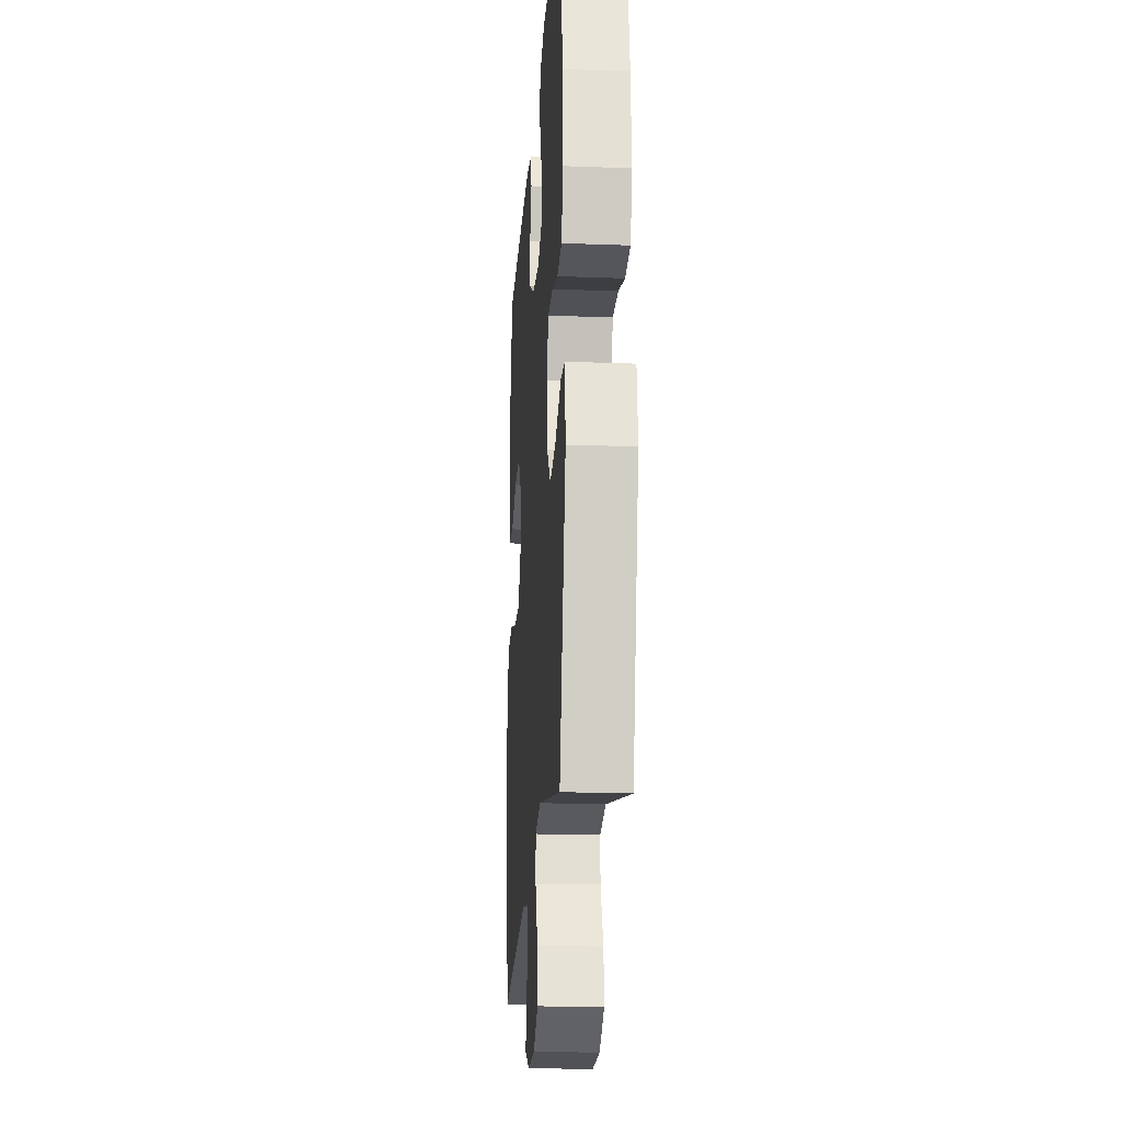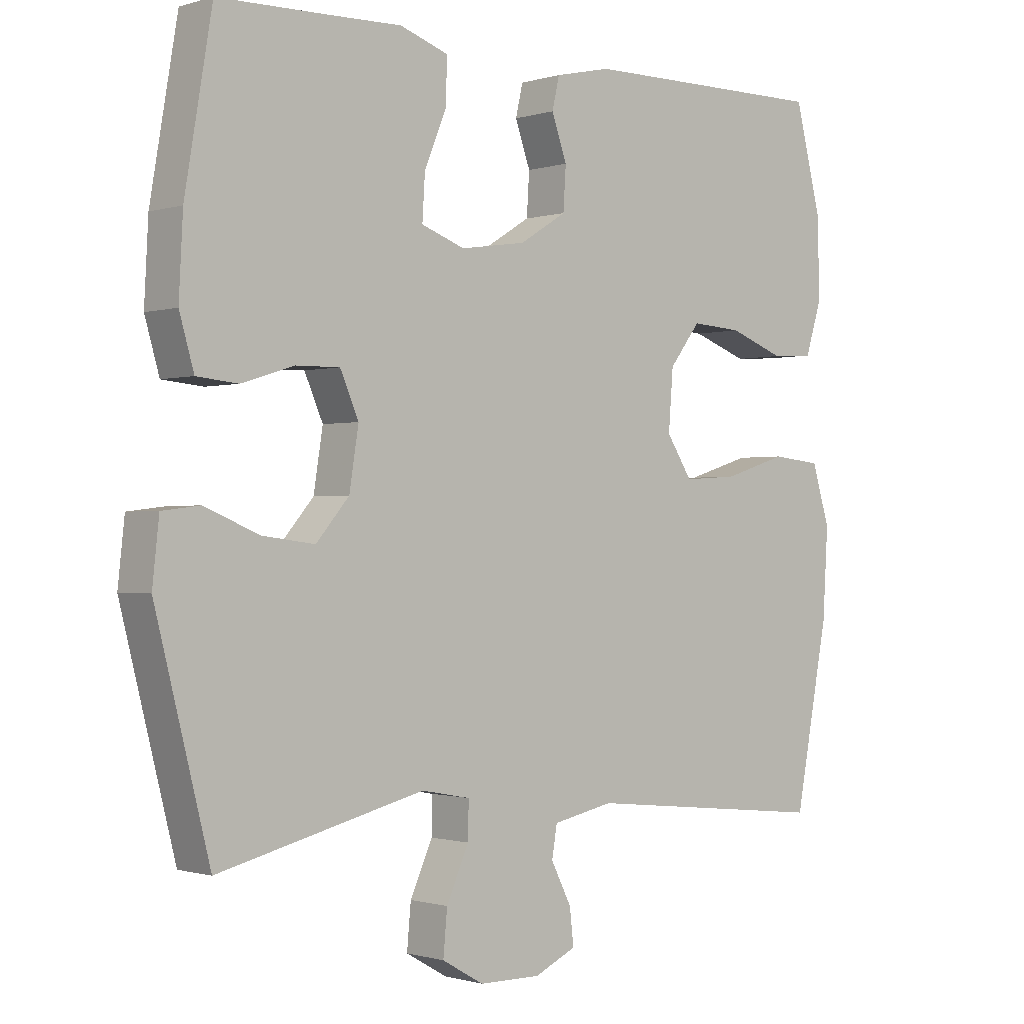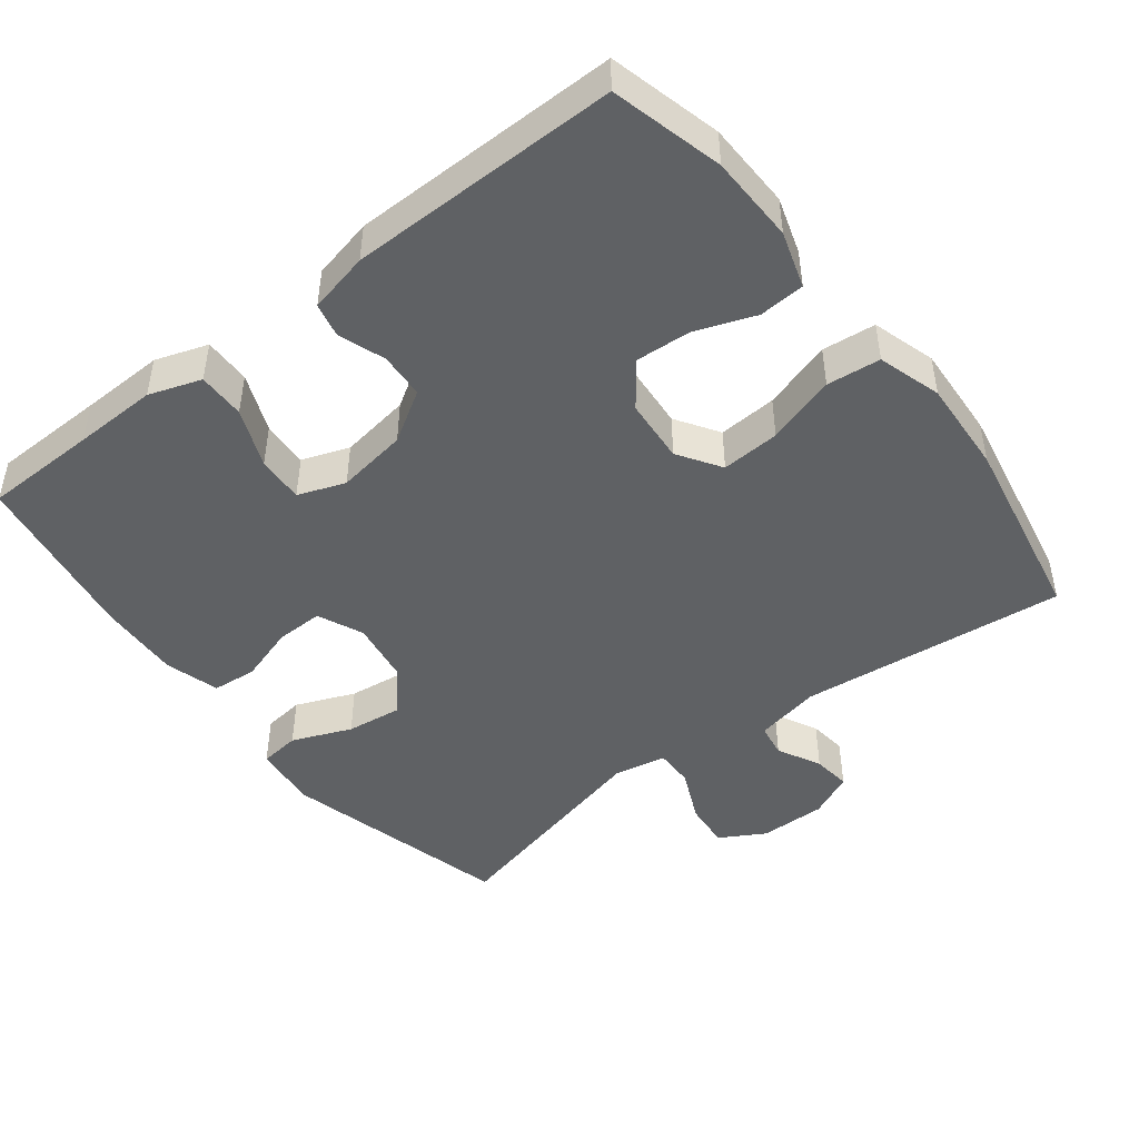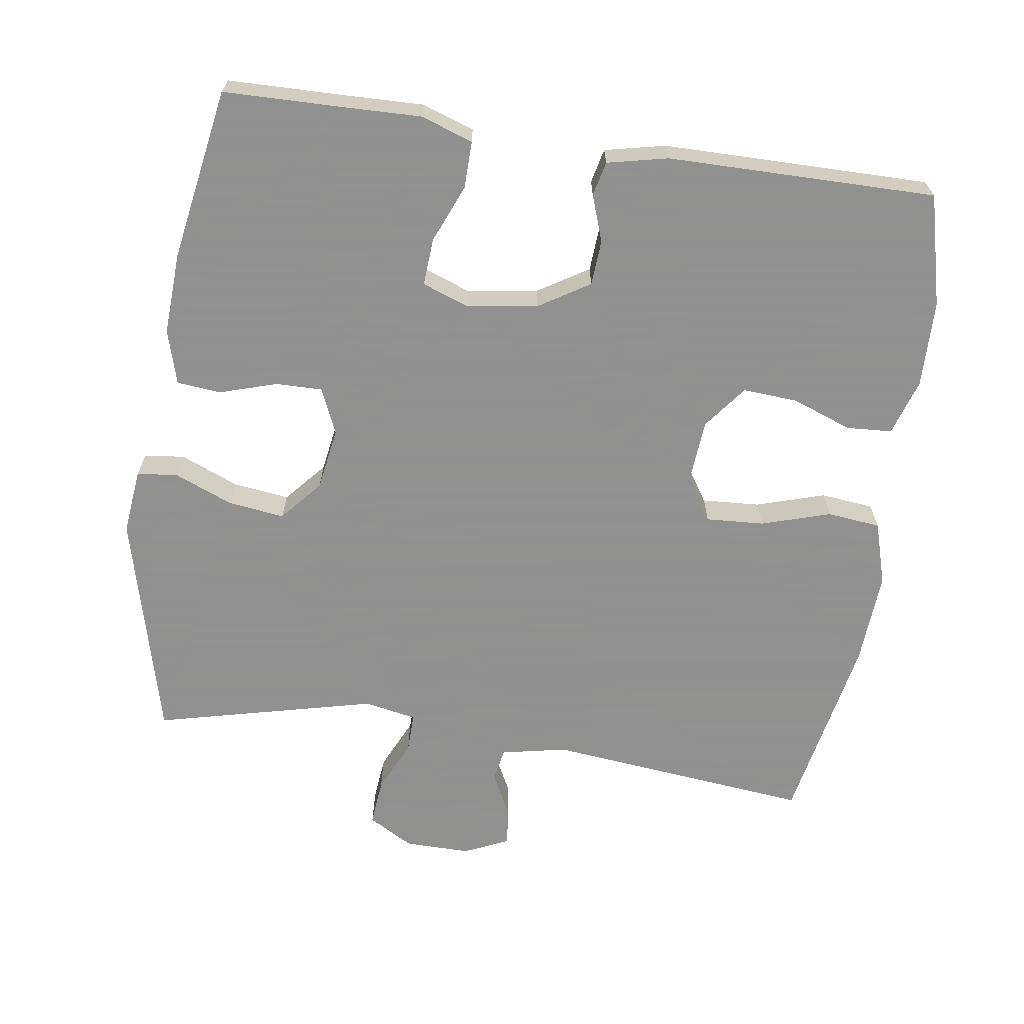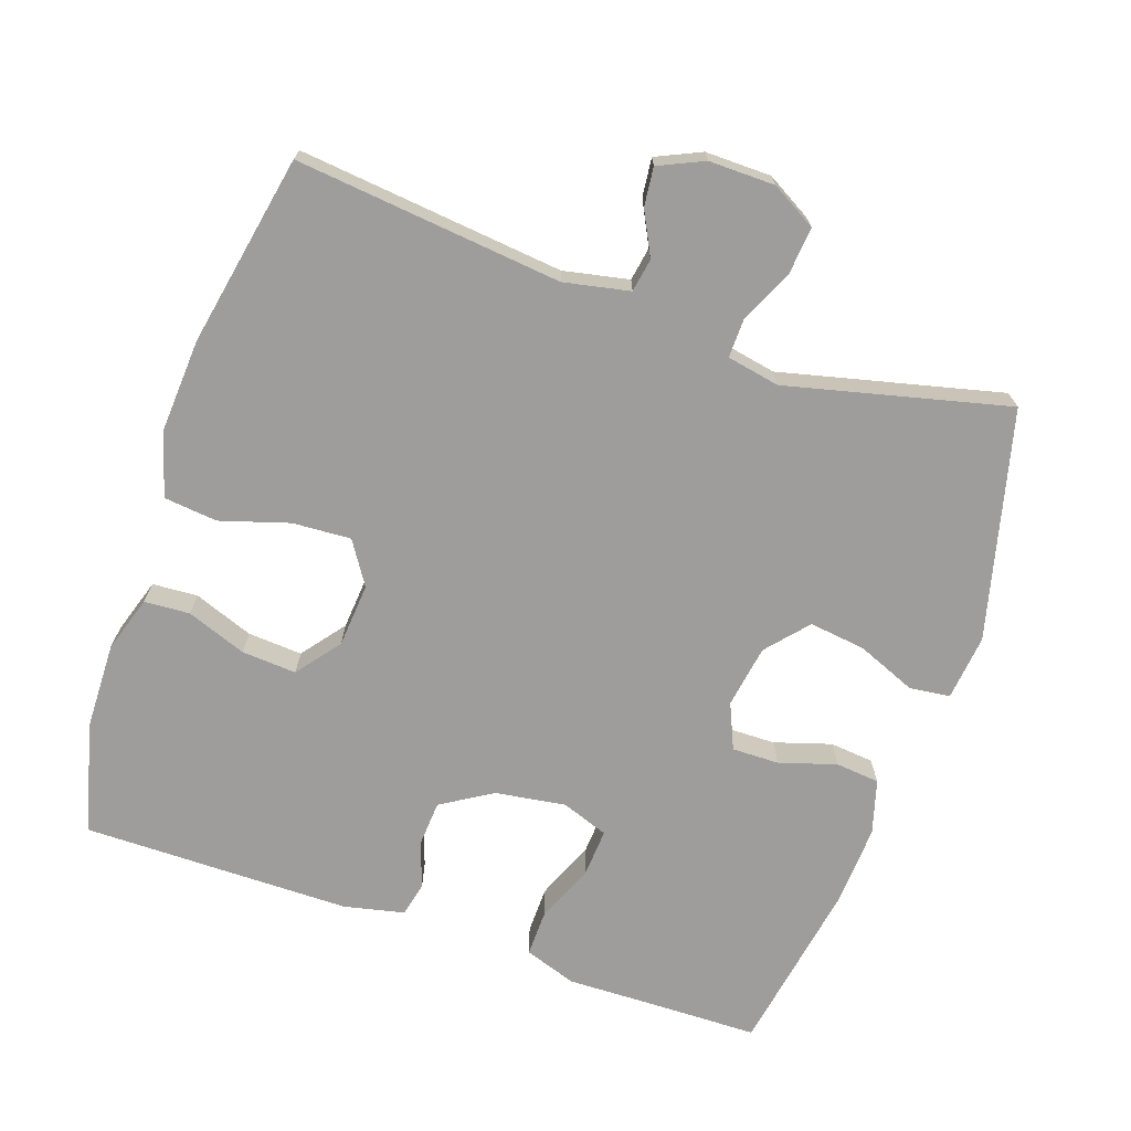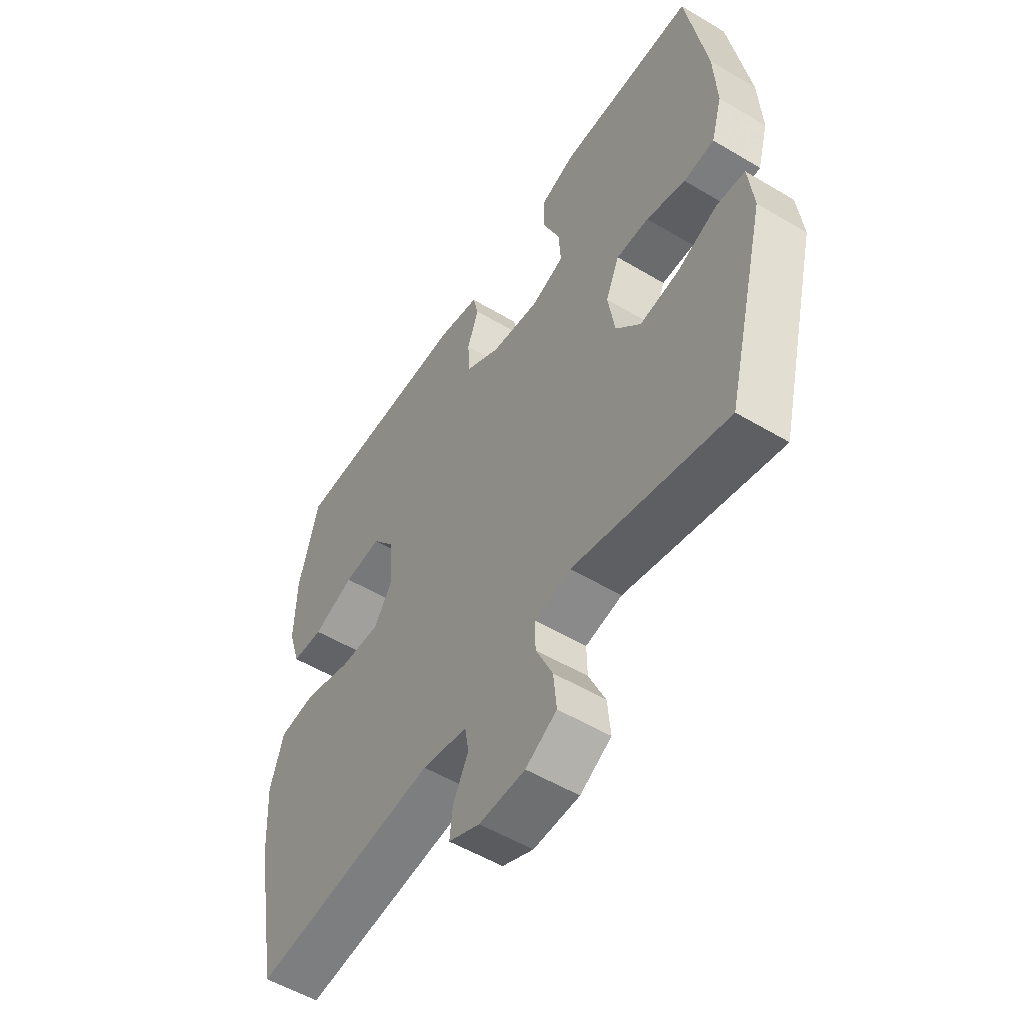
<metadata>
{"format":"obj","ext":"obj","renderer":"f3d","projection":"perspective","resolution":1024,"background":"white","views":[{"elev":-20.7,"azim":-93.9,"up":"+Z"},{"elev":-0.8,"azim":-41.9,"up":"+Z"},{"elev":-46.4,"azim":37.8,"up":"+Y"},{"elev":-65.8,"azim":-8.4,"up":"+Y"},{"elev":-70.5,"azim":160.9,"up":"+Y"},{"elev":-54.0,"azim":-122.4,"up":"+Z"}]}
</metadata>
<code>
v -0.5 0.07 0.5
v -0.341 0.07 0.503
v -0.224 0.07 0.506
v -0.151 0.07 0.481
v -0.152 0.07 0.415
v -0.186 0.07 0.333
v -0.19 0.07 0.267
v -0.124 0.07 0.243
v -0.025 0.07 0.258
v 0.046 0.07 0.302
v 0.05 0.07 0.366
v 0.027 0.07 0.431
v 0.038 0.07 0.479
v 0.123 0.07 0.498
v 0.5 0.07 0.5
v 0.54 0.07 0.344
v 0.543 0.07 0.222
v 0.518 0.07 0.143
v 0.454 0.07 0.139
v 0.37 0.07 0.17
v 0.293 0.07 0.175
v 0.246 0.07 0.114
v 0.239 0.07 0.024
v 0.278 0.07 -0.036
v 0.36 0.07 -0.031
v 0.457 0.07 -0.001
v 0.532 0.07 -0.009
v 0.559 0.07 -0.098
v 0.551 0.07 -0.231
v 0.5 0.07 -0.5
v 0.126 0.07 -0.461
v 0.034 0.07 -0.48
v 0.026 0.07 -0.527
v 0.057 0.07 -0.588
v 0.063 0.07 -0.642
v 0 0.07 -0.671
v -0.093 0.07 -0.67
v -0.156 0.07 -0.634
v -0.15 0.07 -0.568
v -0.116 0.07 -0.493
v -0.115 0.07 -0.438
v -0.189 0.07 -0.424
v -0.5 0.07 -0.5
v -0.582 0.07 -0.179
v -0.572 0.07 -0.087
v -0.515 0.07 -0.08
v -0.432 0.07 -0.114
v -0.353 0.07 -0.124
v -0.303 0.07 -0.066
v -0.289 0.07 0.022
v -0.317 0.07 0.086
v -0.383 0.07 0.085
v -0.463 0.07 0.06
v -0.525 0.07 0.066
v -0.547 0.07 0.142
v -0.541 0.07 0.258
v -0.5 0 0.5
v -0.341 0 0.503
v -0.224 0 0.506
v -0.151 0 0.481
v -0.152 0 0.415
v -0.186 0 0.333
v -0.19 0 0.267
v -0.124 0 0.243
v -0.025 0 0.258
v 0.046 0 0.302
v 0.05 0 0.366
v 0.027 0 0.431
v 0.038 0 0.479
v 0.123 0 0.498
v 0.5 0 0.5
v 0.54 0 0.344
v 0.543 0 0.222
v 0.518 0 0.143
v 0.454 0 0.139
v 0.37 0 0.17
v 0.293 0 0.175
v 0.246 0 0.114
v 0.239 0 0.024
v 0.278 0 -0.036
v 0.36 0 -0.031
v 0.457 0 -0.001
v 0.532 0 -0.009
v 0.559 0 -0.098
v 0.551 0 -0.231
v 0.5 0 -0.5
v 0.126 0 -0.461
v 0.034 0 -0.48
v 0.026 0 -0.527
v 0.057 0 -0.588
v 0.063 0 -0.642
v 0 0 -0.671
v -0.093 0 -0.67
v -0.156 0 -0.634
v -0.15 0 -0.568
v -0.116 0 -0.493
v -0.115 0 -0.438
v -0.189 0 -0.424
v -0.5 0 -0.5
v -0.582 0 -0.179
v -0.572 0 -0.087
v -0.515 0 -0.08
v -0.432 0 -0.114
v -0.353 0 -0.124
v -0.303 0 -0.066
v -0.289 0 0.022
v -0.317 0 0.086
v -0.383 0 0.085
v -0.463 0 0.06
v -0.525 0 0.066
v -0.547 0 0.142
v -0.541 0 0.258
f 55 56 1 2
f 52 53 54 55
f 51 52 55 2
f 50 51 2 3
f 44 45 46 47
f 42 43 44 47
f 41 42 47 48
f 37 38 39 40
f 37 40 41
f 36 37 41
f 33 34 35 36
f 32 33 36 41
f 31 32 41 48
f 25 26 27 28
f 24 25 28 29
f 17 18 19 20
f 17 20 21
f 16 17 21
f 15 16 21
f 14 15 21 22
f 11 12 13 14
f 10 11 14 22
f 3 4 5 6
f 50 3 6 7
f 49 50 7 8
f 30 31 48 49
f 24 29 30 49
f 23 24 49 8
f 9 10 22 23
f 8 9 23
f 58 57 112 111
f 111 110 109 108
f 58 111 108 107
f 59 58 107 106
f 103 102 101 100
f 103 100 99 98
f 104 103 98 97
f 96 95 94 93
f 97 96 93
f 97 93 92
f 92 91 90 89
f 97 92 89 88
f 104 97 88 87
f 84 83 82 81
f 85 84 81 80
f 76 75 74 73
f 77 76 73
f 77 73 72
f 77 72 71
f 78 77 71 70
f 70 69 68 67
f 78 70 67 66
f 62 61 60 59
f 63 62 59 106
f 64 63 106 105
f 105 104 87 86
f 105 86 85 80
f 64 105 80 79
f 79 78 66 65
f 79 65 64
f 1 57 58 2
f 2 58 59 3
f 3 59 60 4
f 4 60 61 5
f 5 61 62 6
f 6 62 63 7
f 7 63 64 8
f 8 64 65 9
f 9 65 66 10
f 10 66 67 11
f 11 67 68 12
f 12 68 69 13
f 13 69 70 14
f 14 70 71 15
f 15 71 72 16
f 16 72 73 17
f 17 73 74 18
f 18 74 75 19
f 19 75 76 20
f 20 76 77 21
f 21 77 78 22
f 22 78 79 23
f 23 79 80 24
f 24 80 81 25
f 25 81 82 26
f 26 82 83 27
f 27 83 84 28
f 28 84 85 29
f 29 85 86 30
f 30 86 87 31
f 31 87 88 32
f 32 88 89 33
f 33 89 90 34
f 34 90 91 35
f 35 91 92 36
f 36 92 93 37
f 37 93 94 38
f 38 94 95 39
f 39 95 96 40
f 40 96 97 41
f 41 97 98 42
f 42 98 99 43
f 43 99 100 44
f 44 100 101 45
f 45 101 102 46
f 46 102 103 47
f 47 103 104 48
f 48 104 105 49
f 49 105 106 50
f 50 106 107 51
f 51 107 108 52
f 52 108 109 53
f 53 109 110 54
f 54 110 111 55
f 55 111 112 56
f 56 112 57 1

</code>
